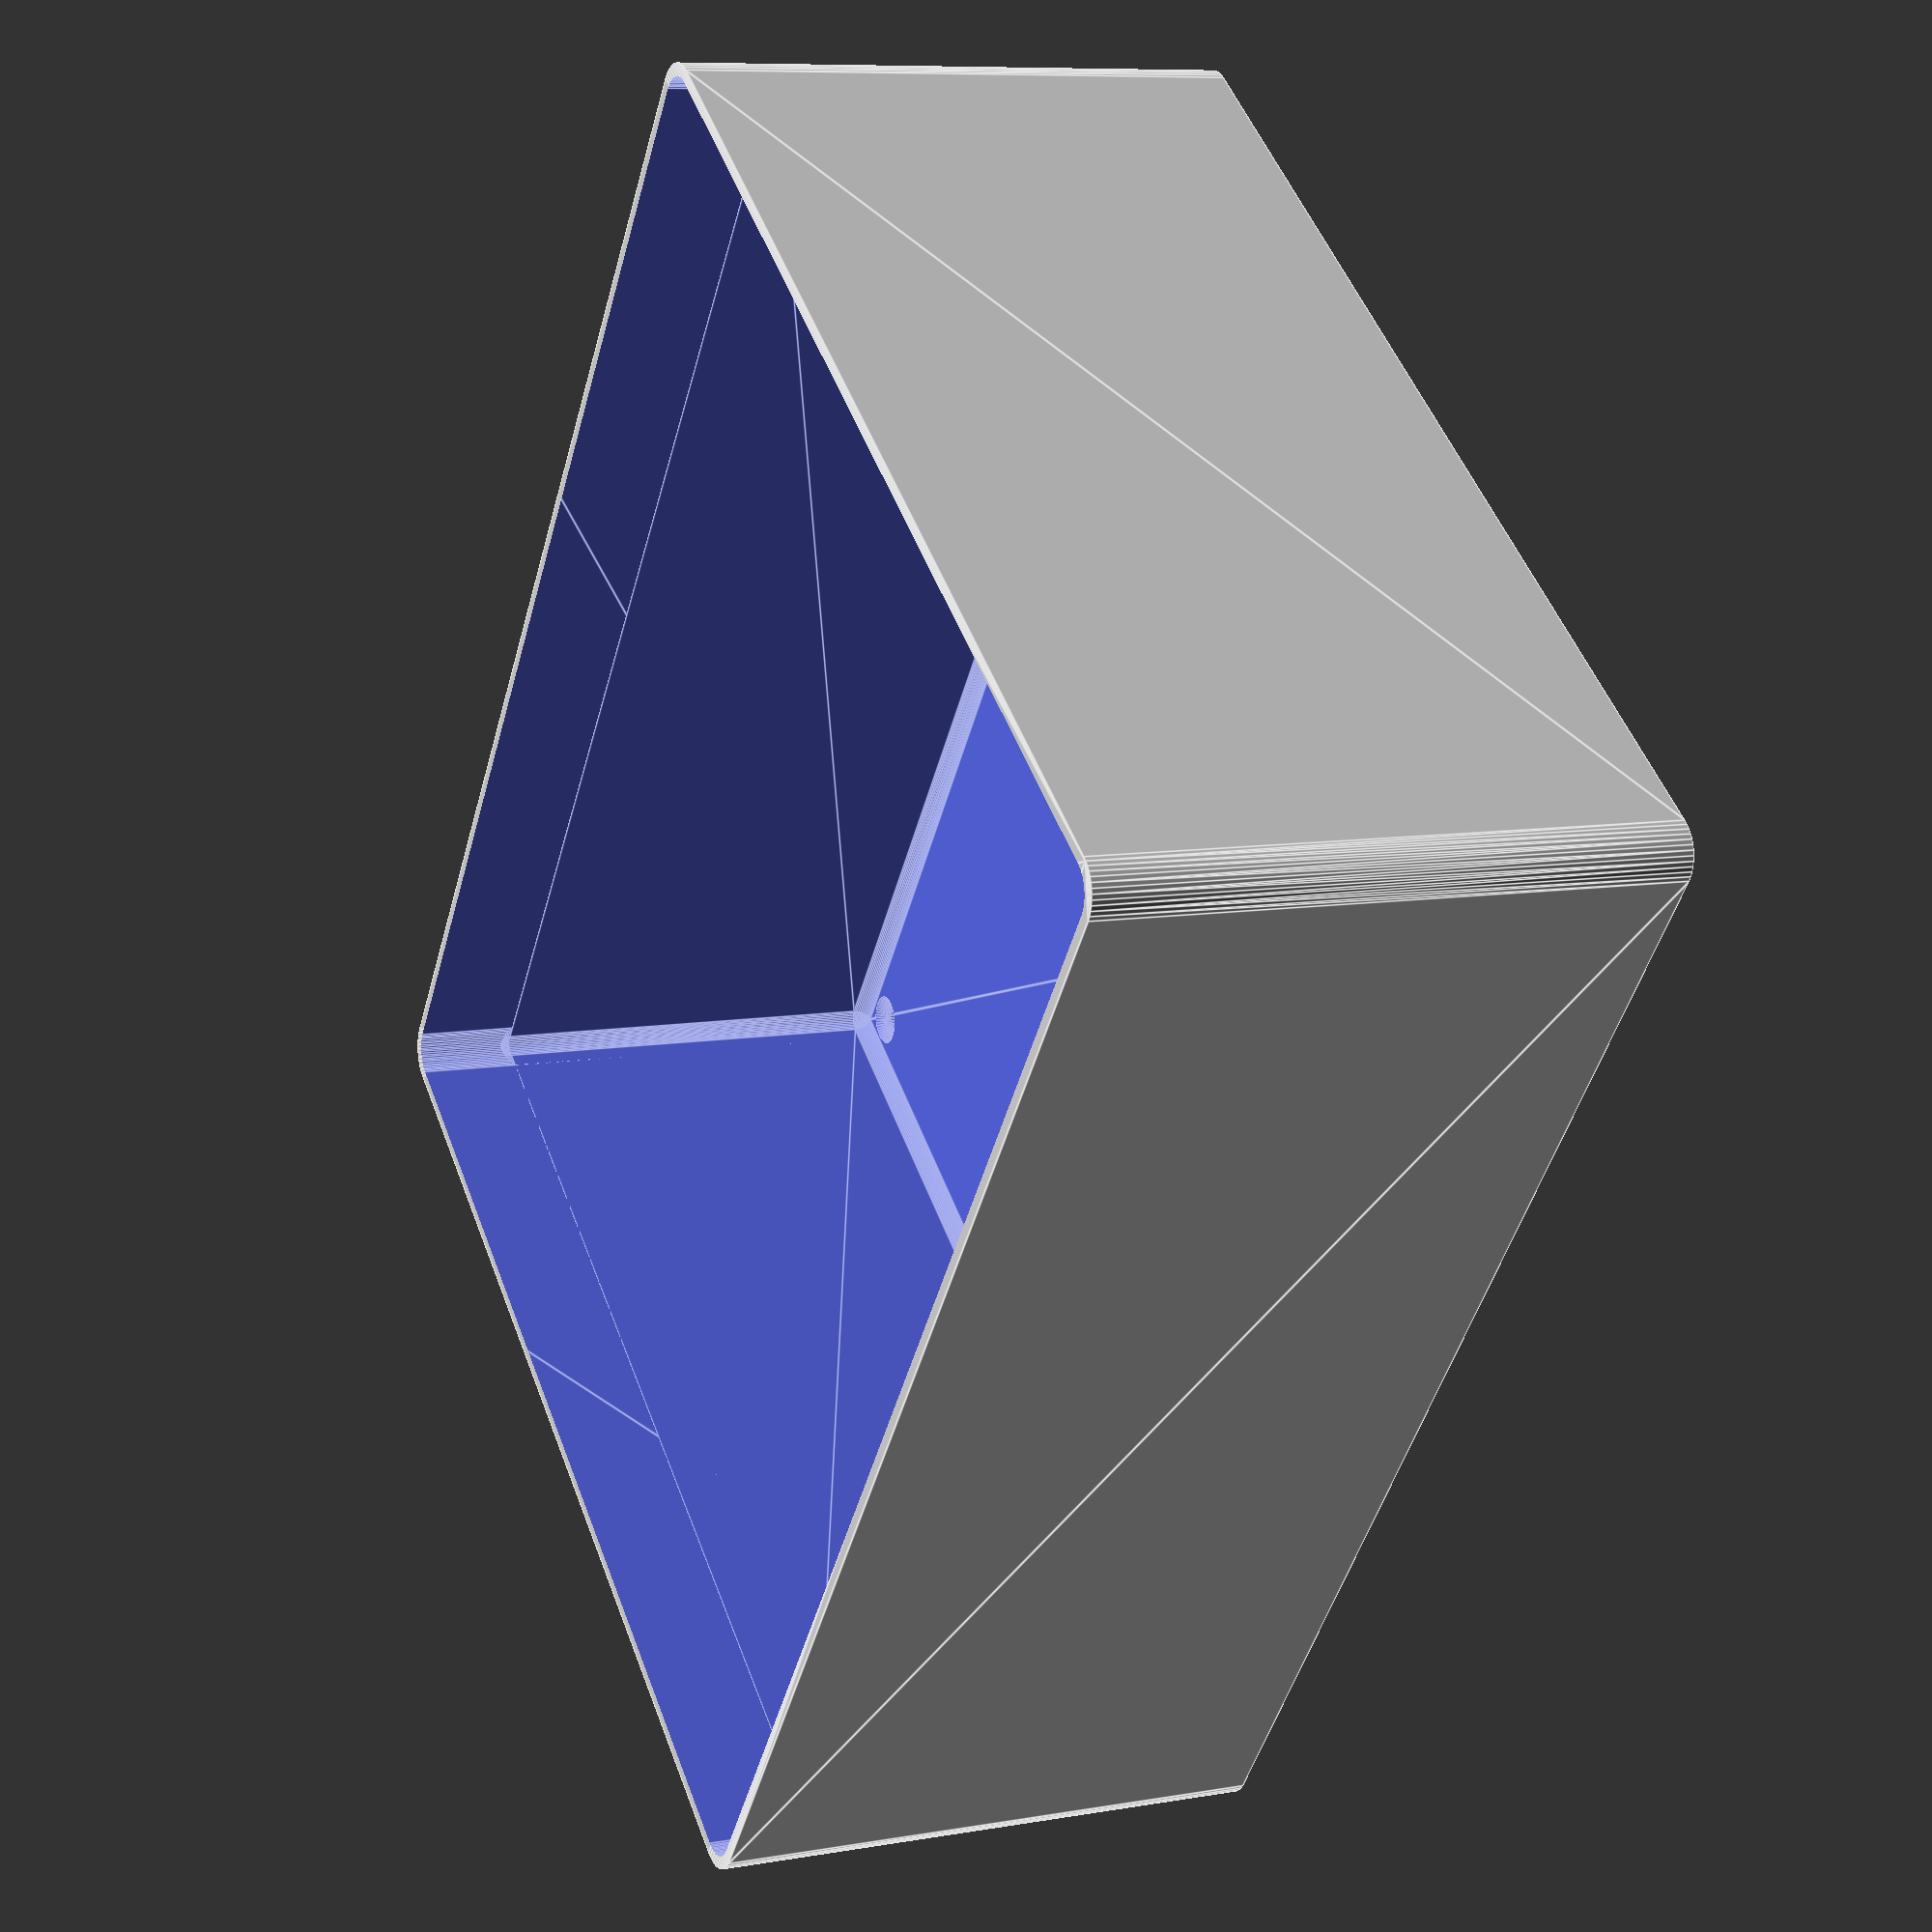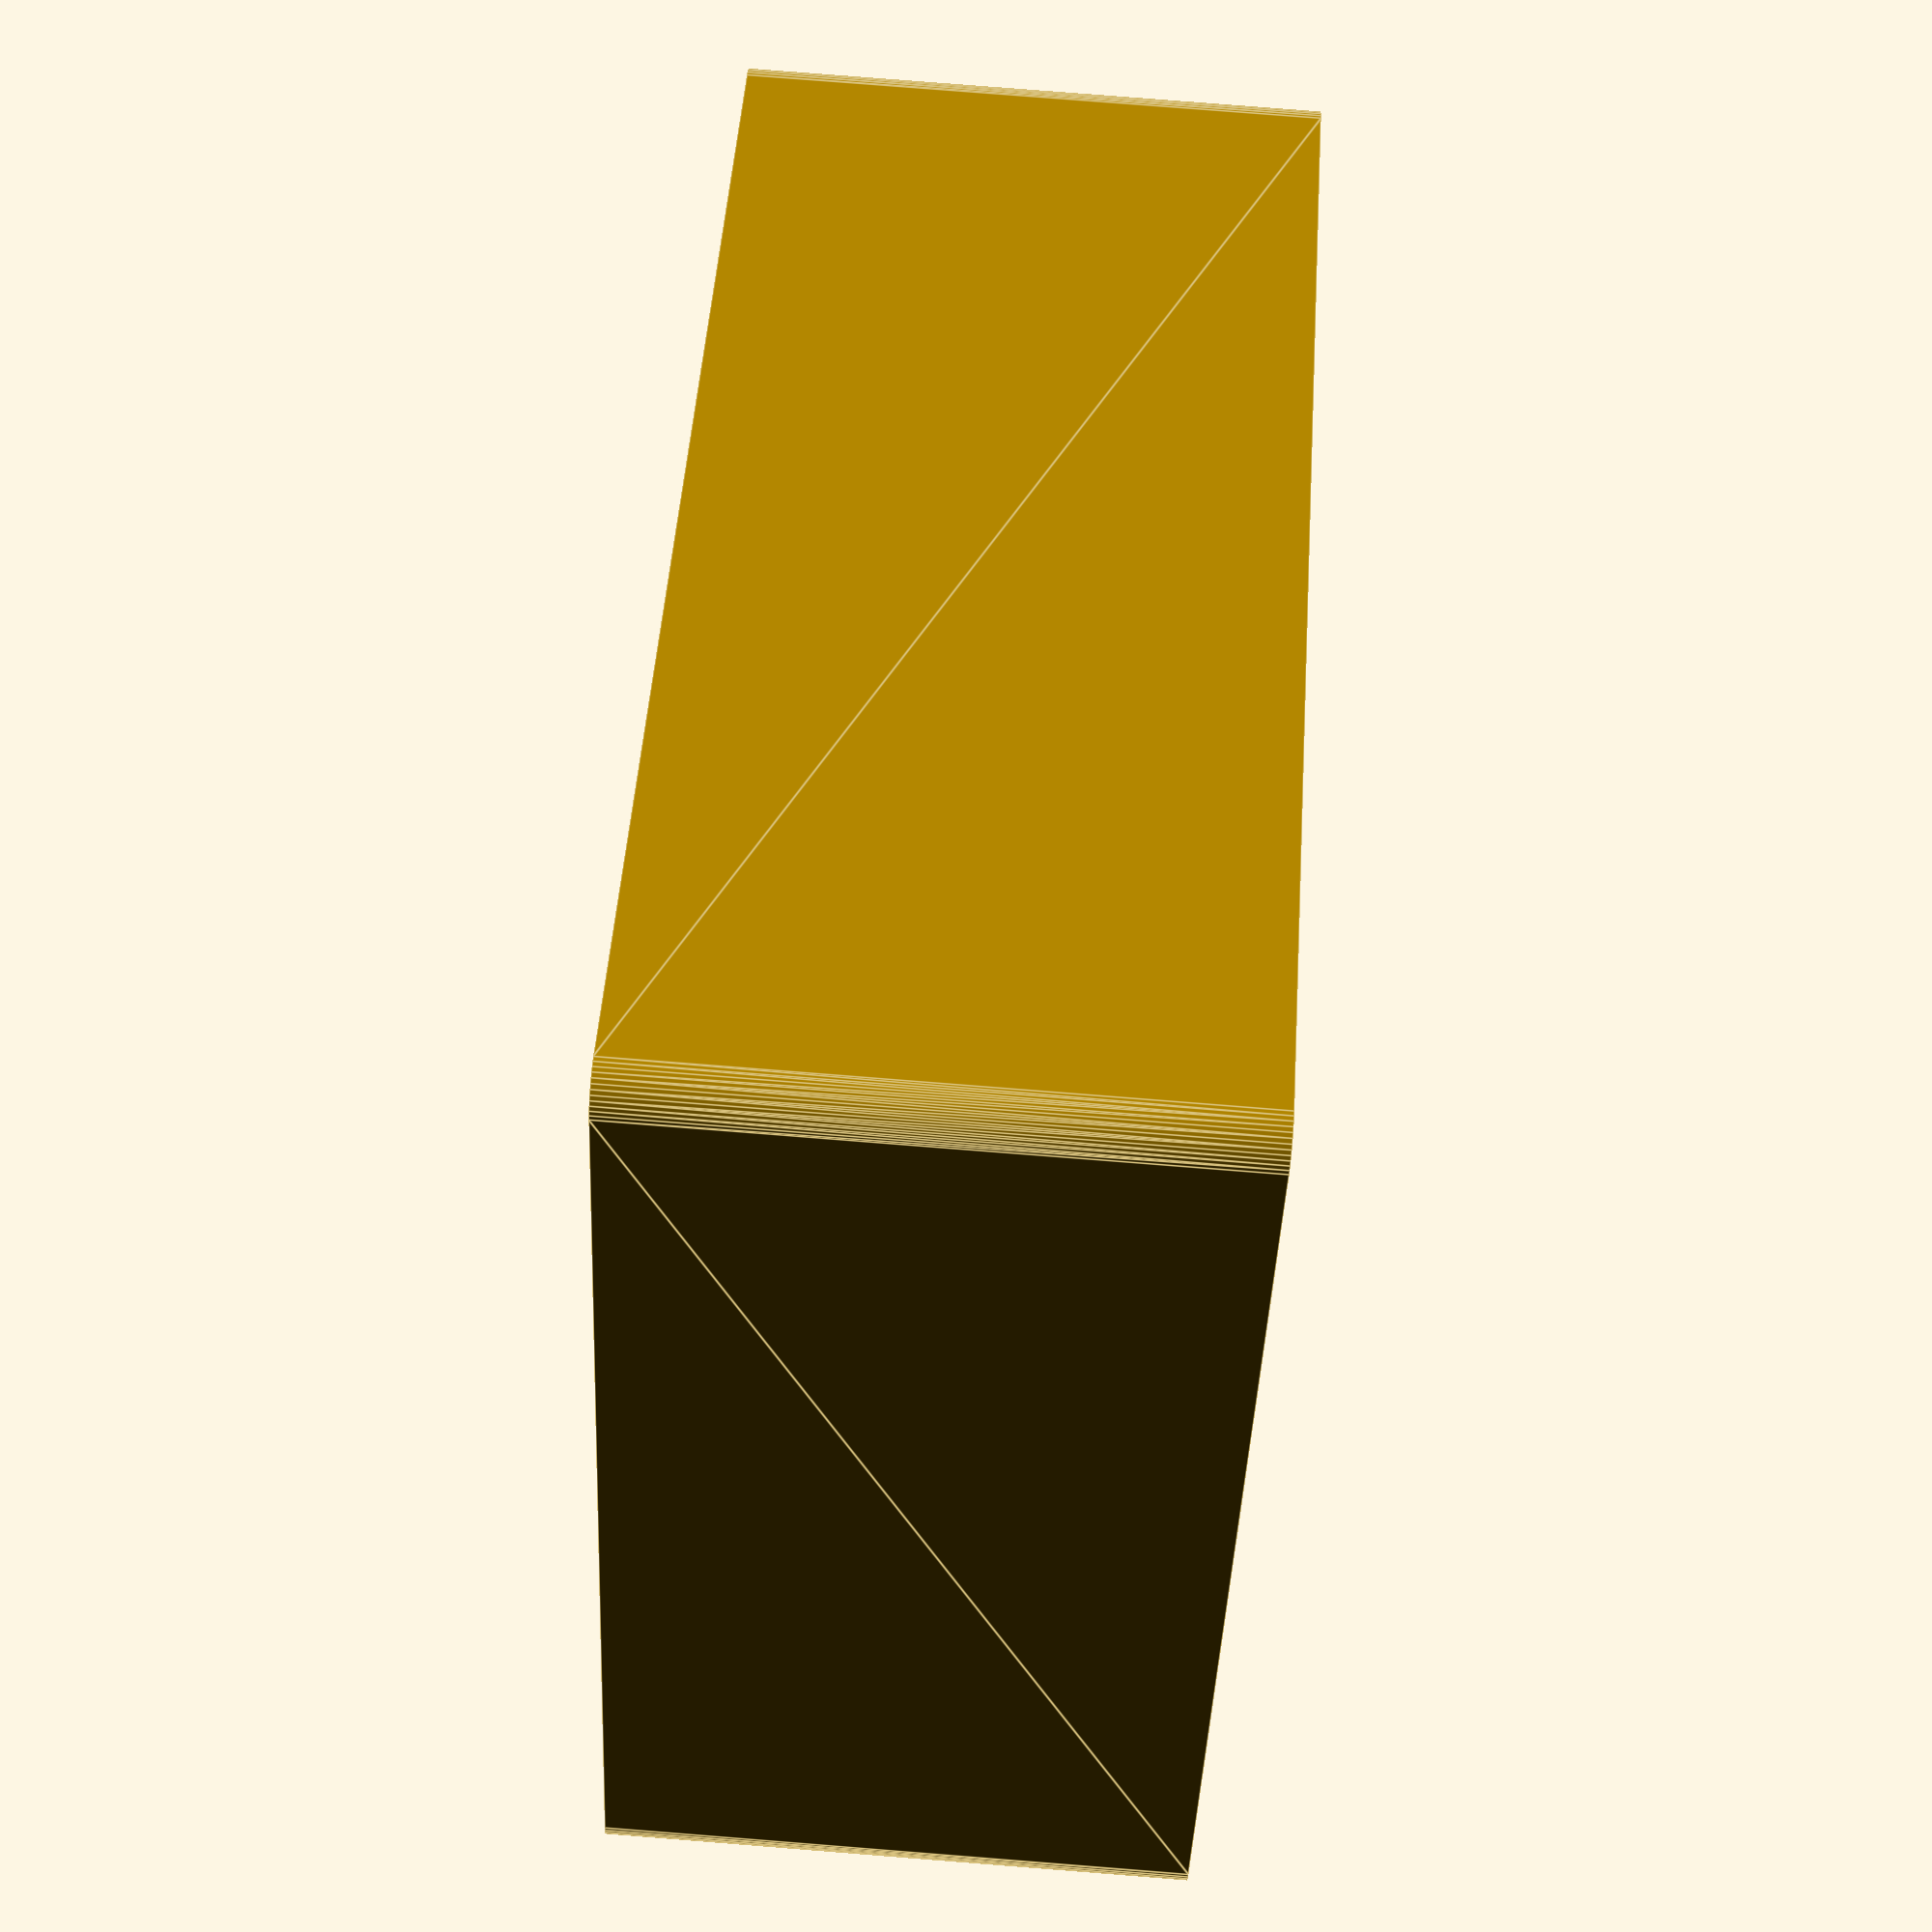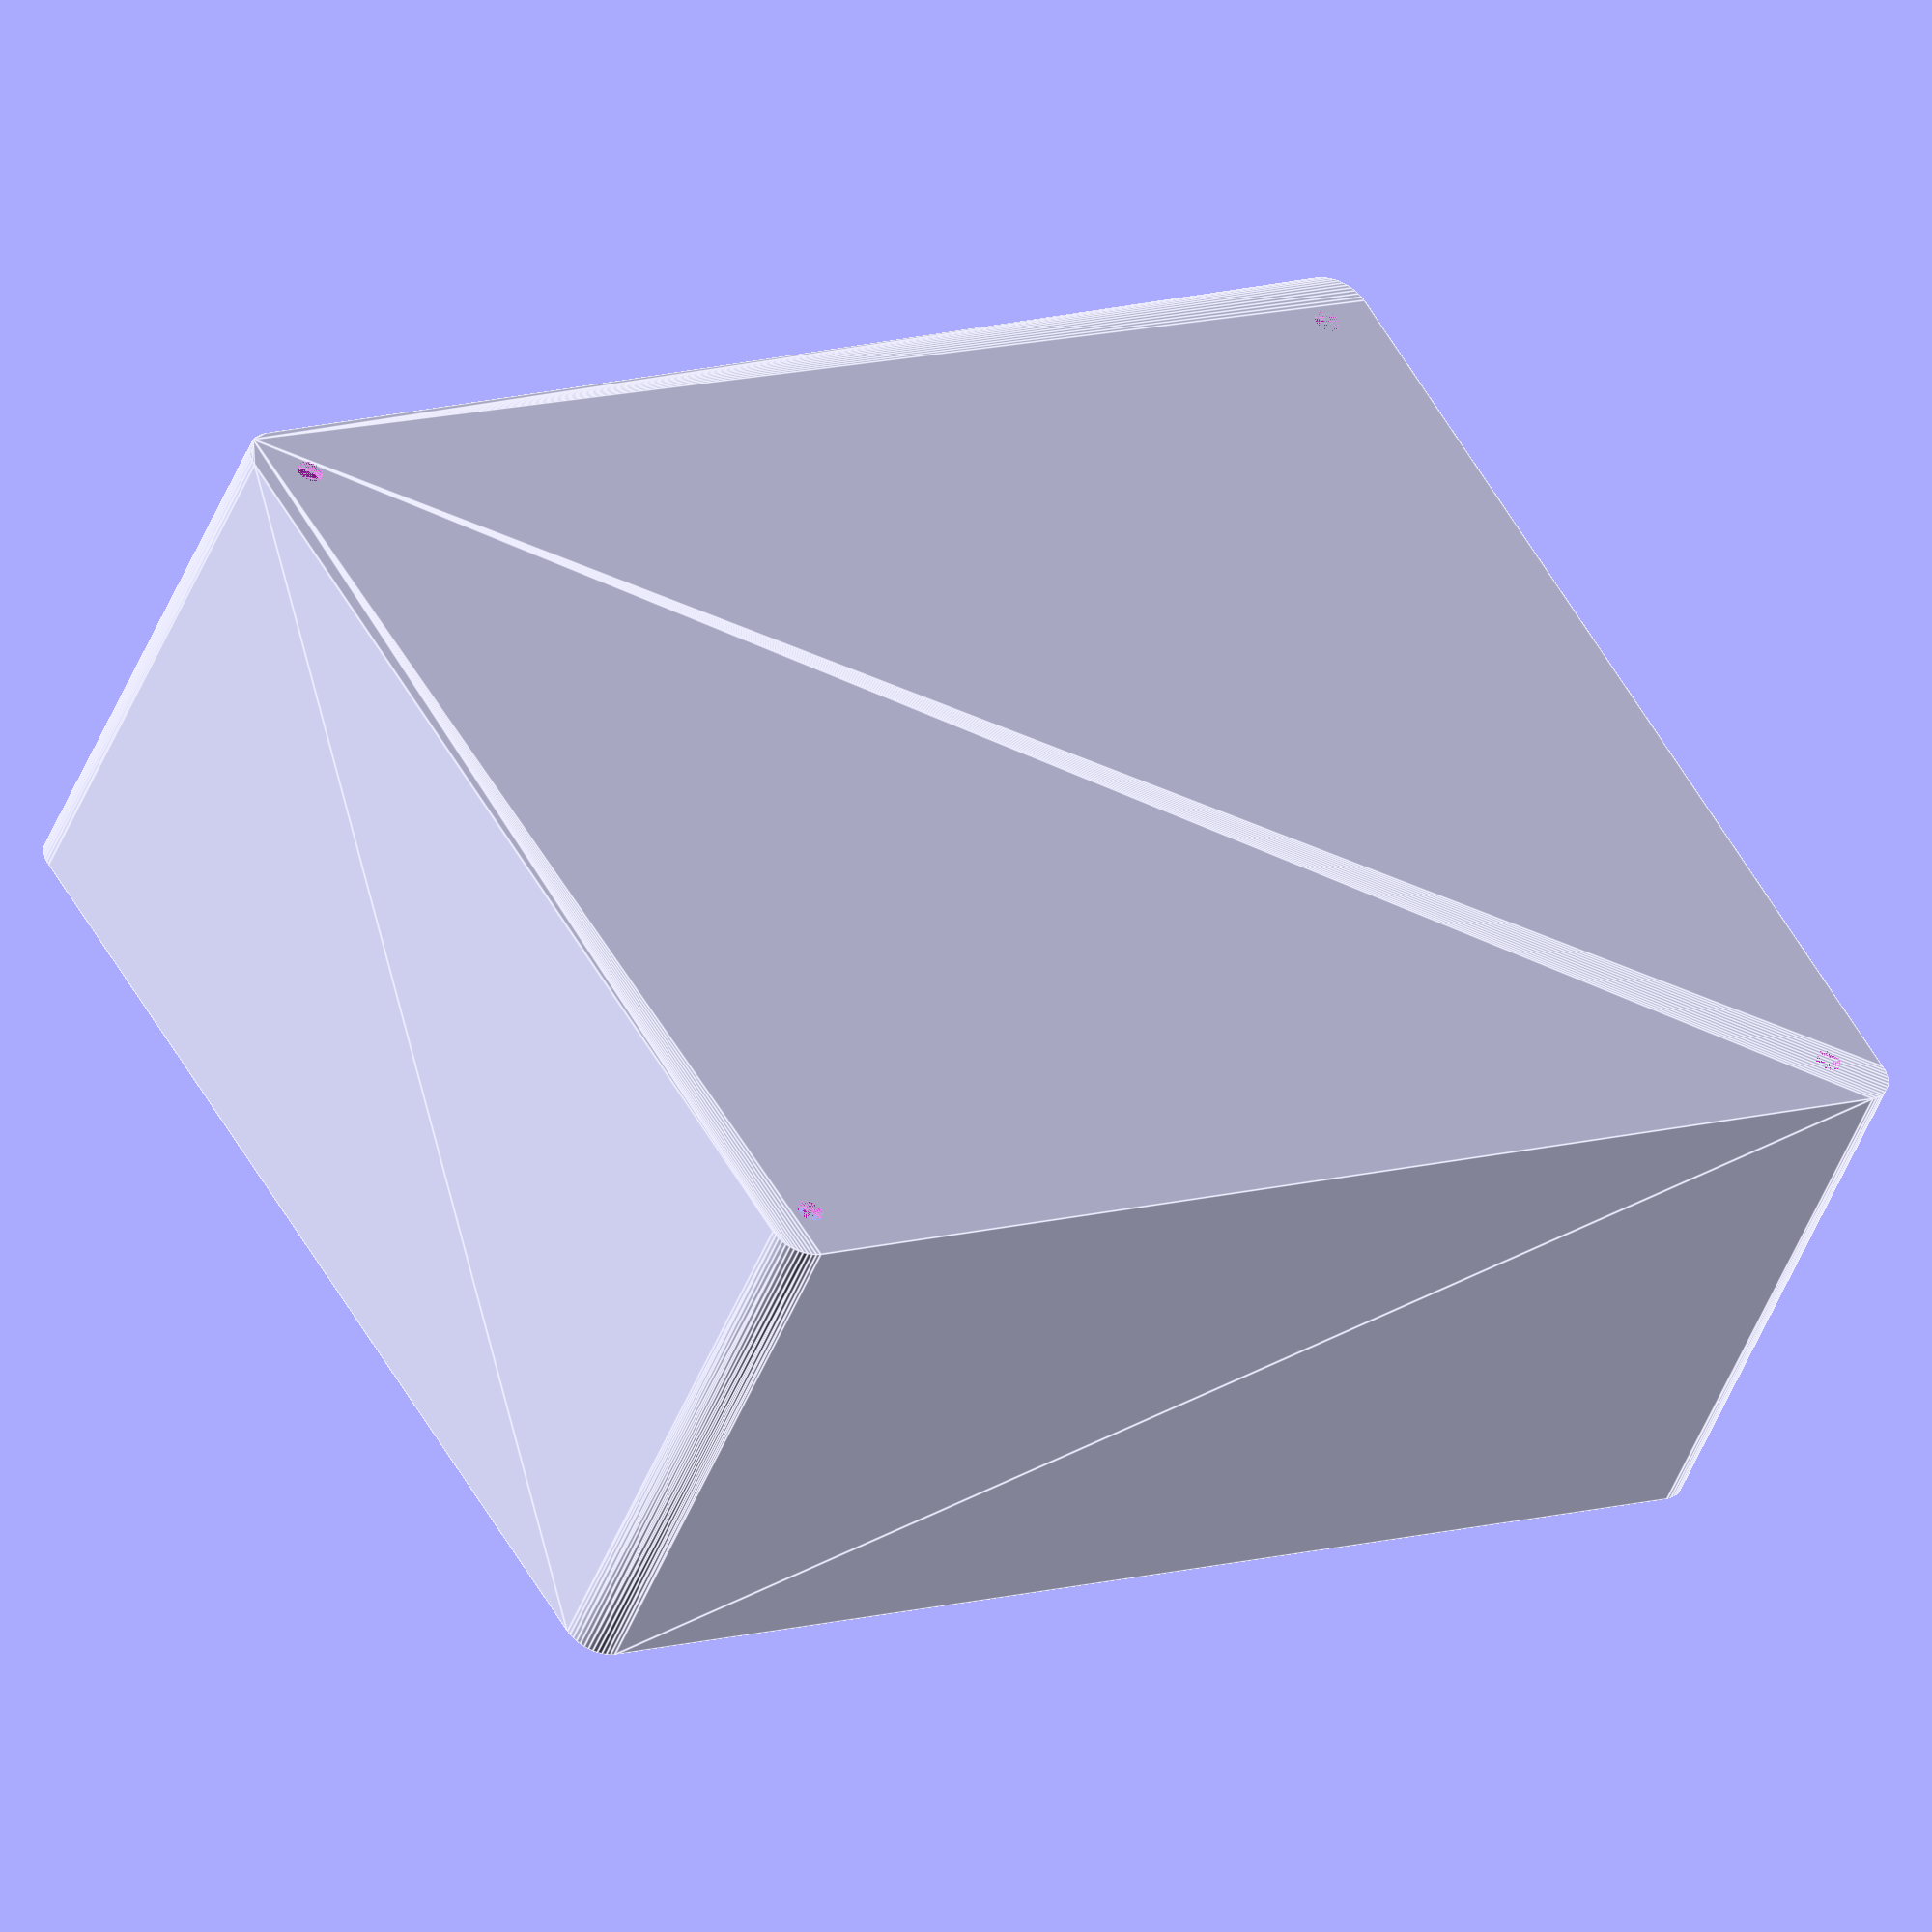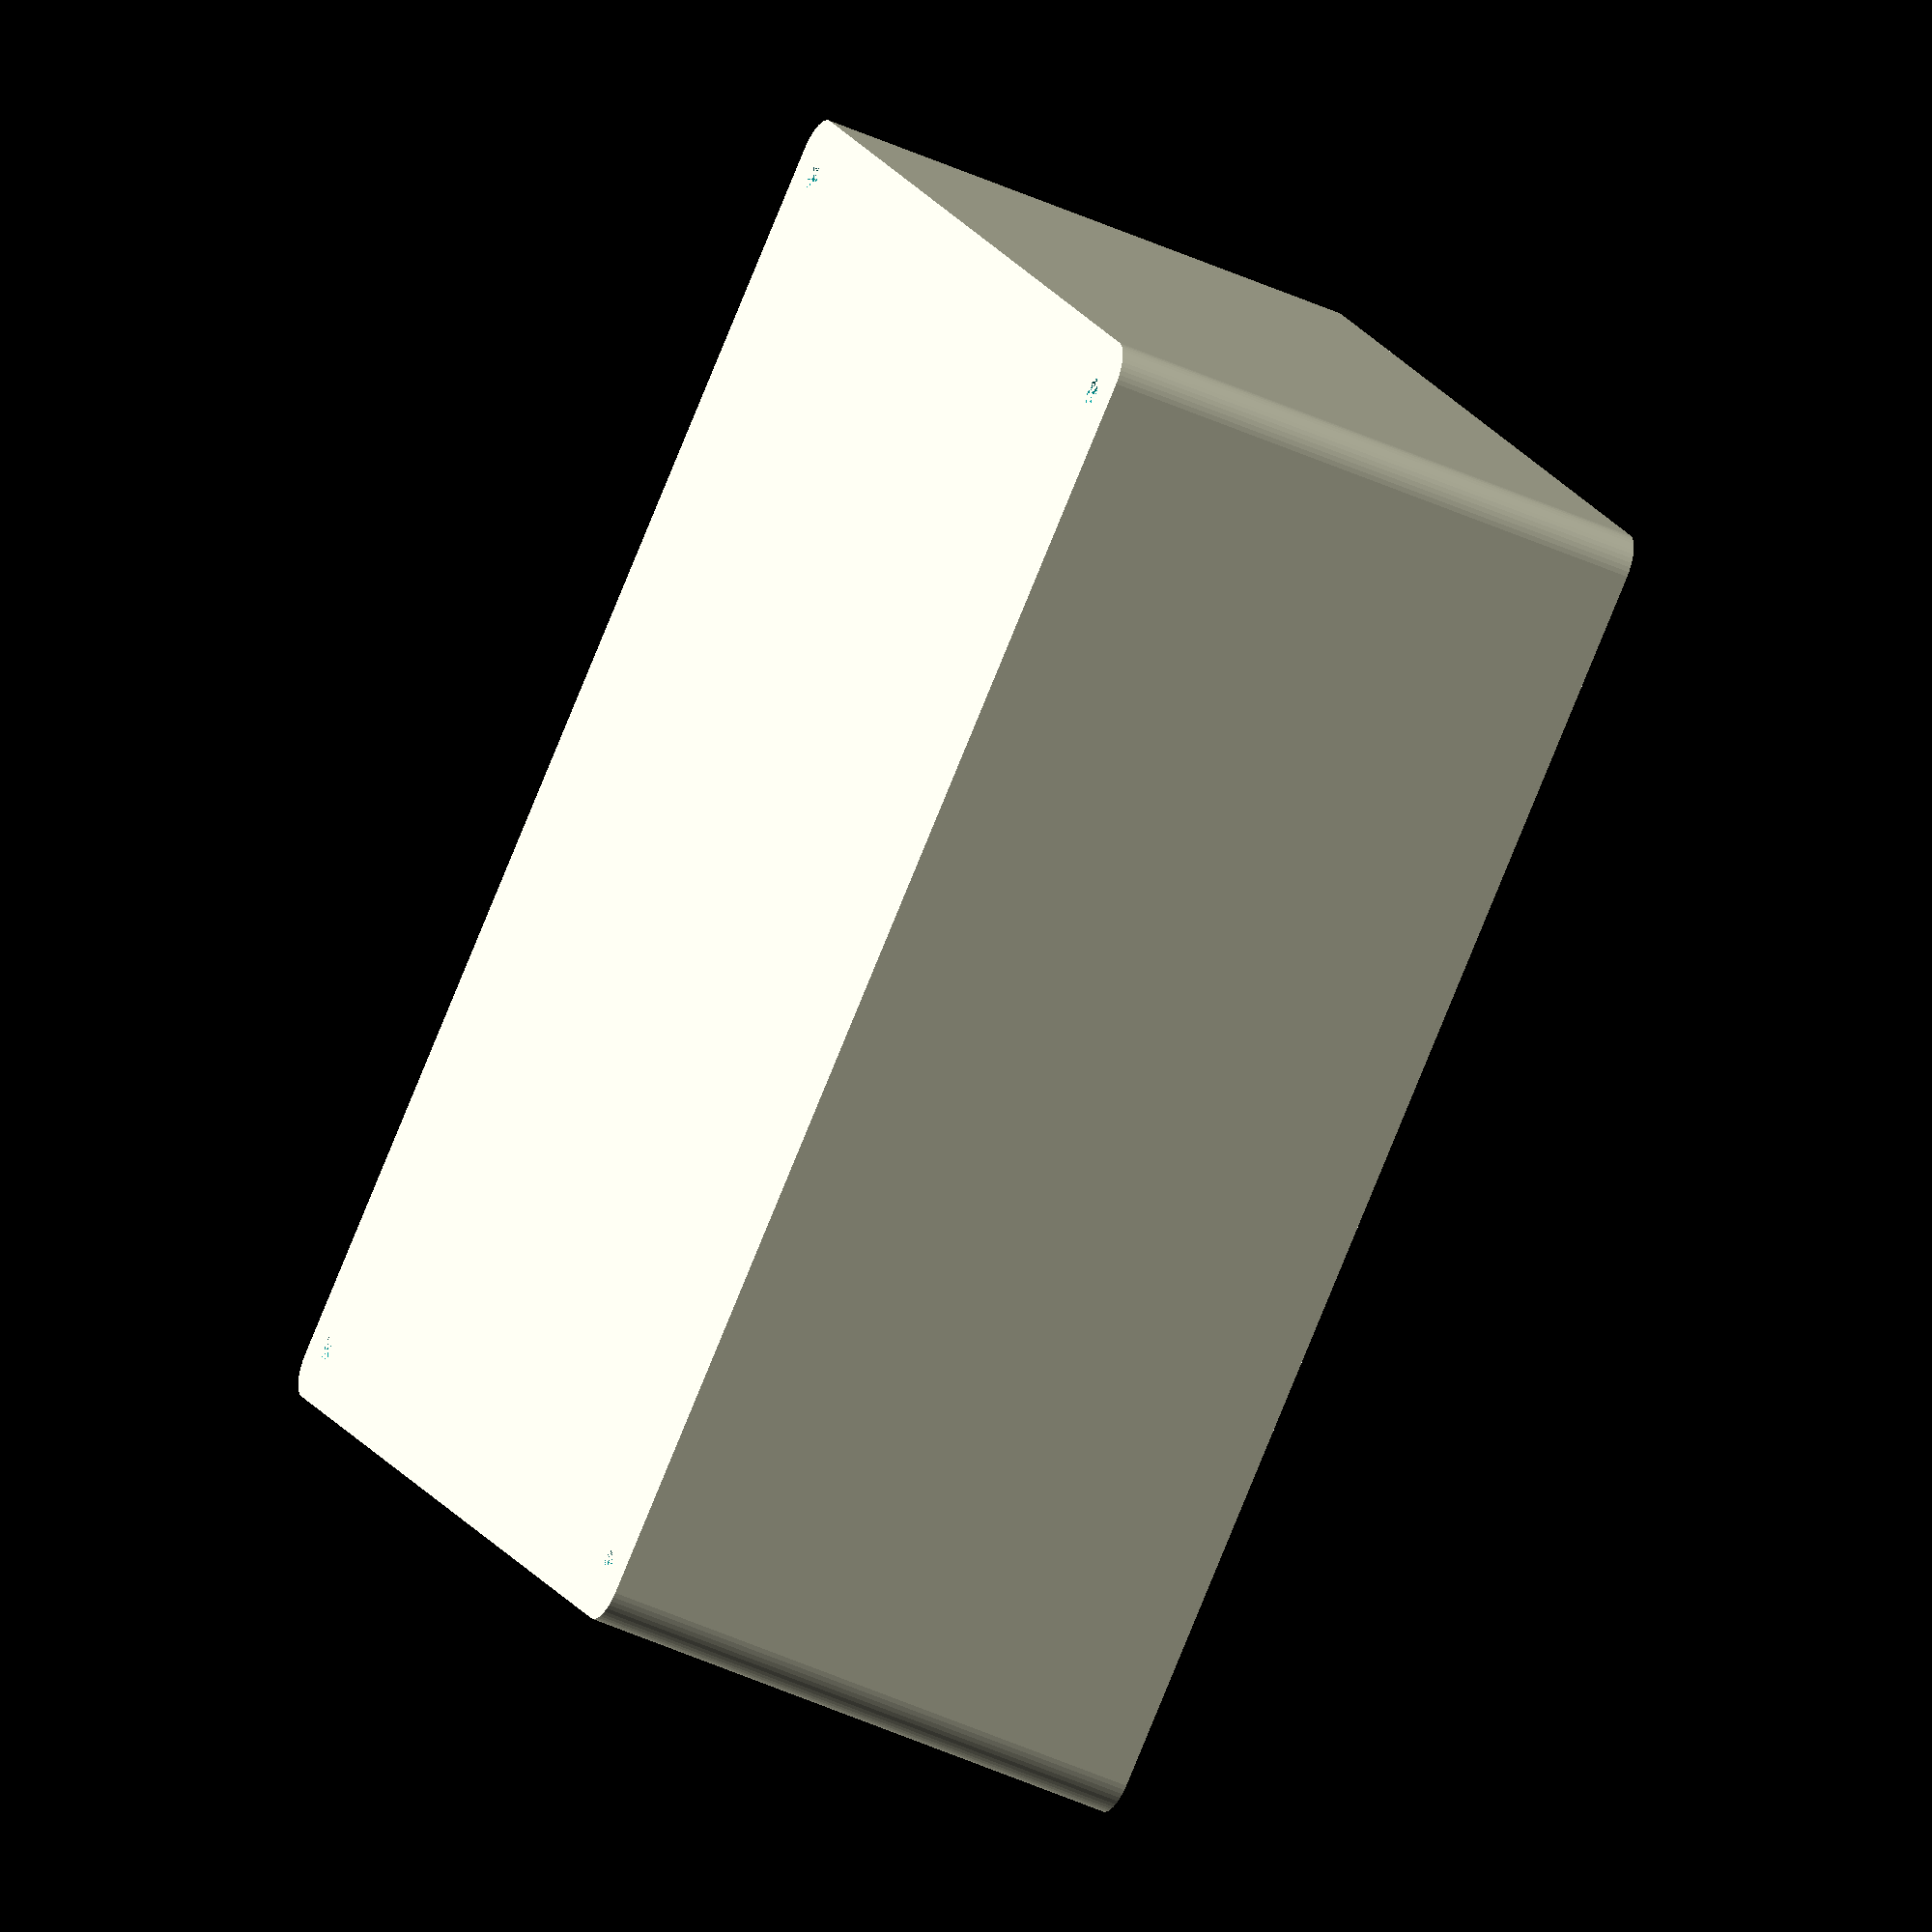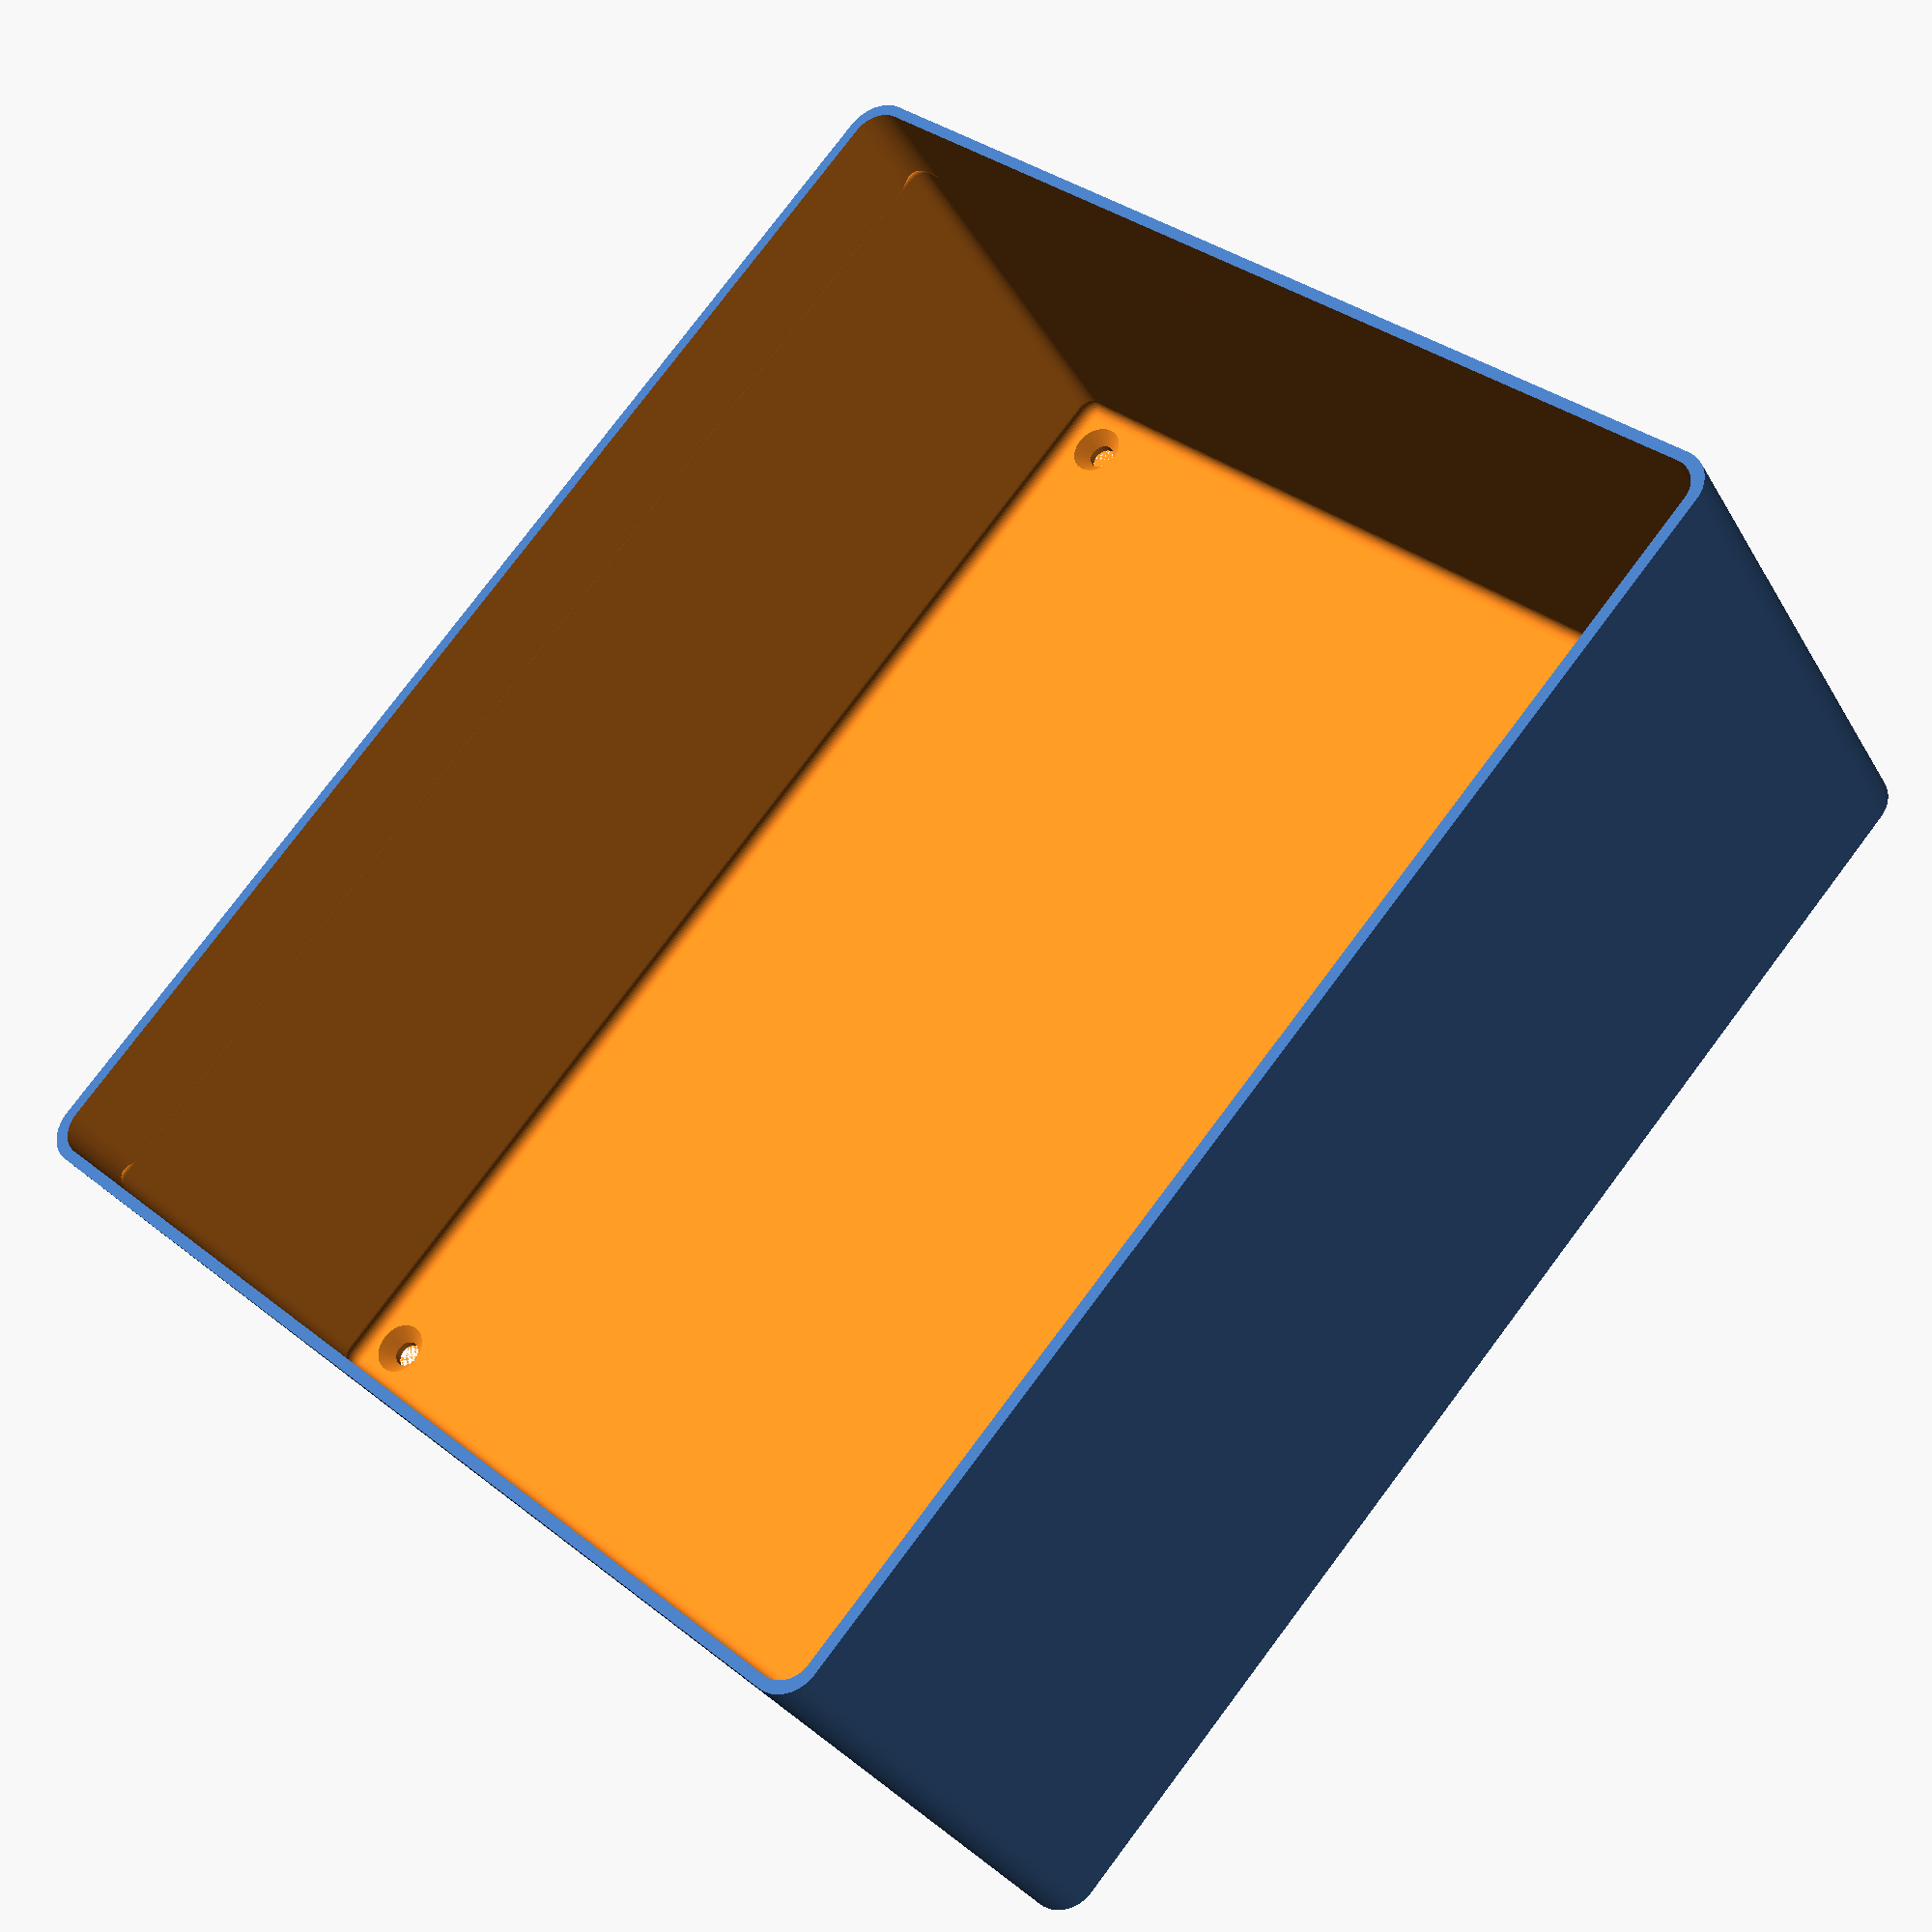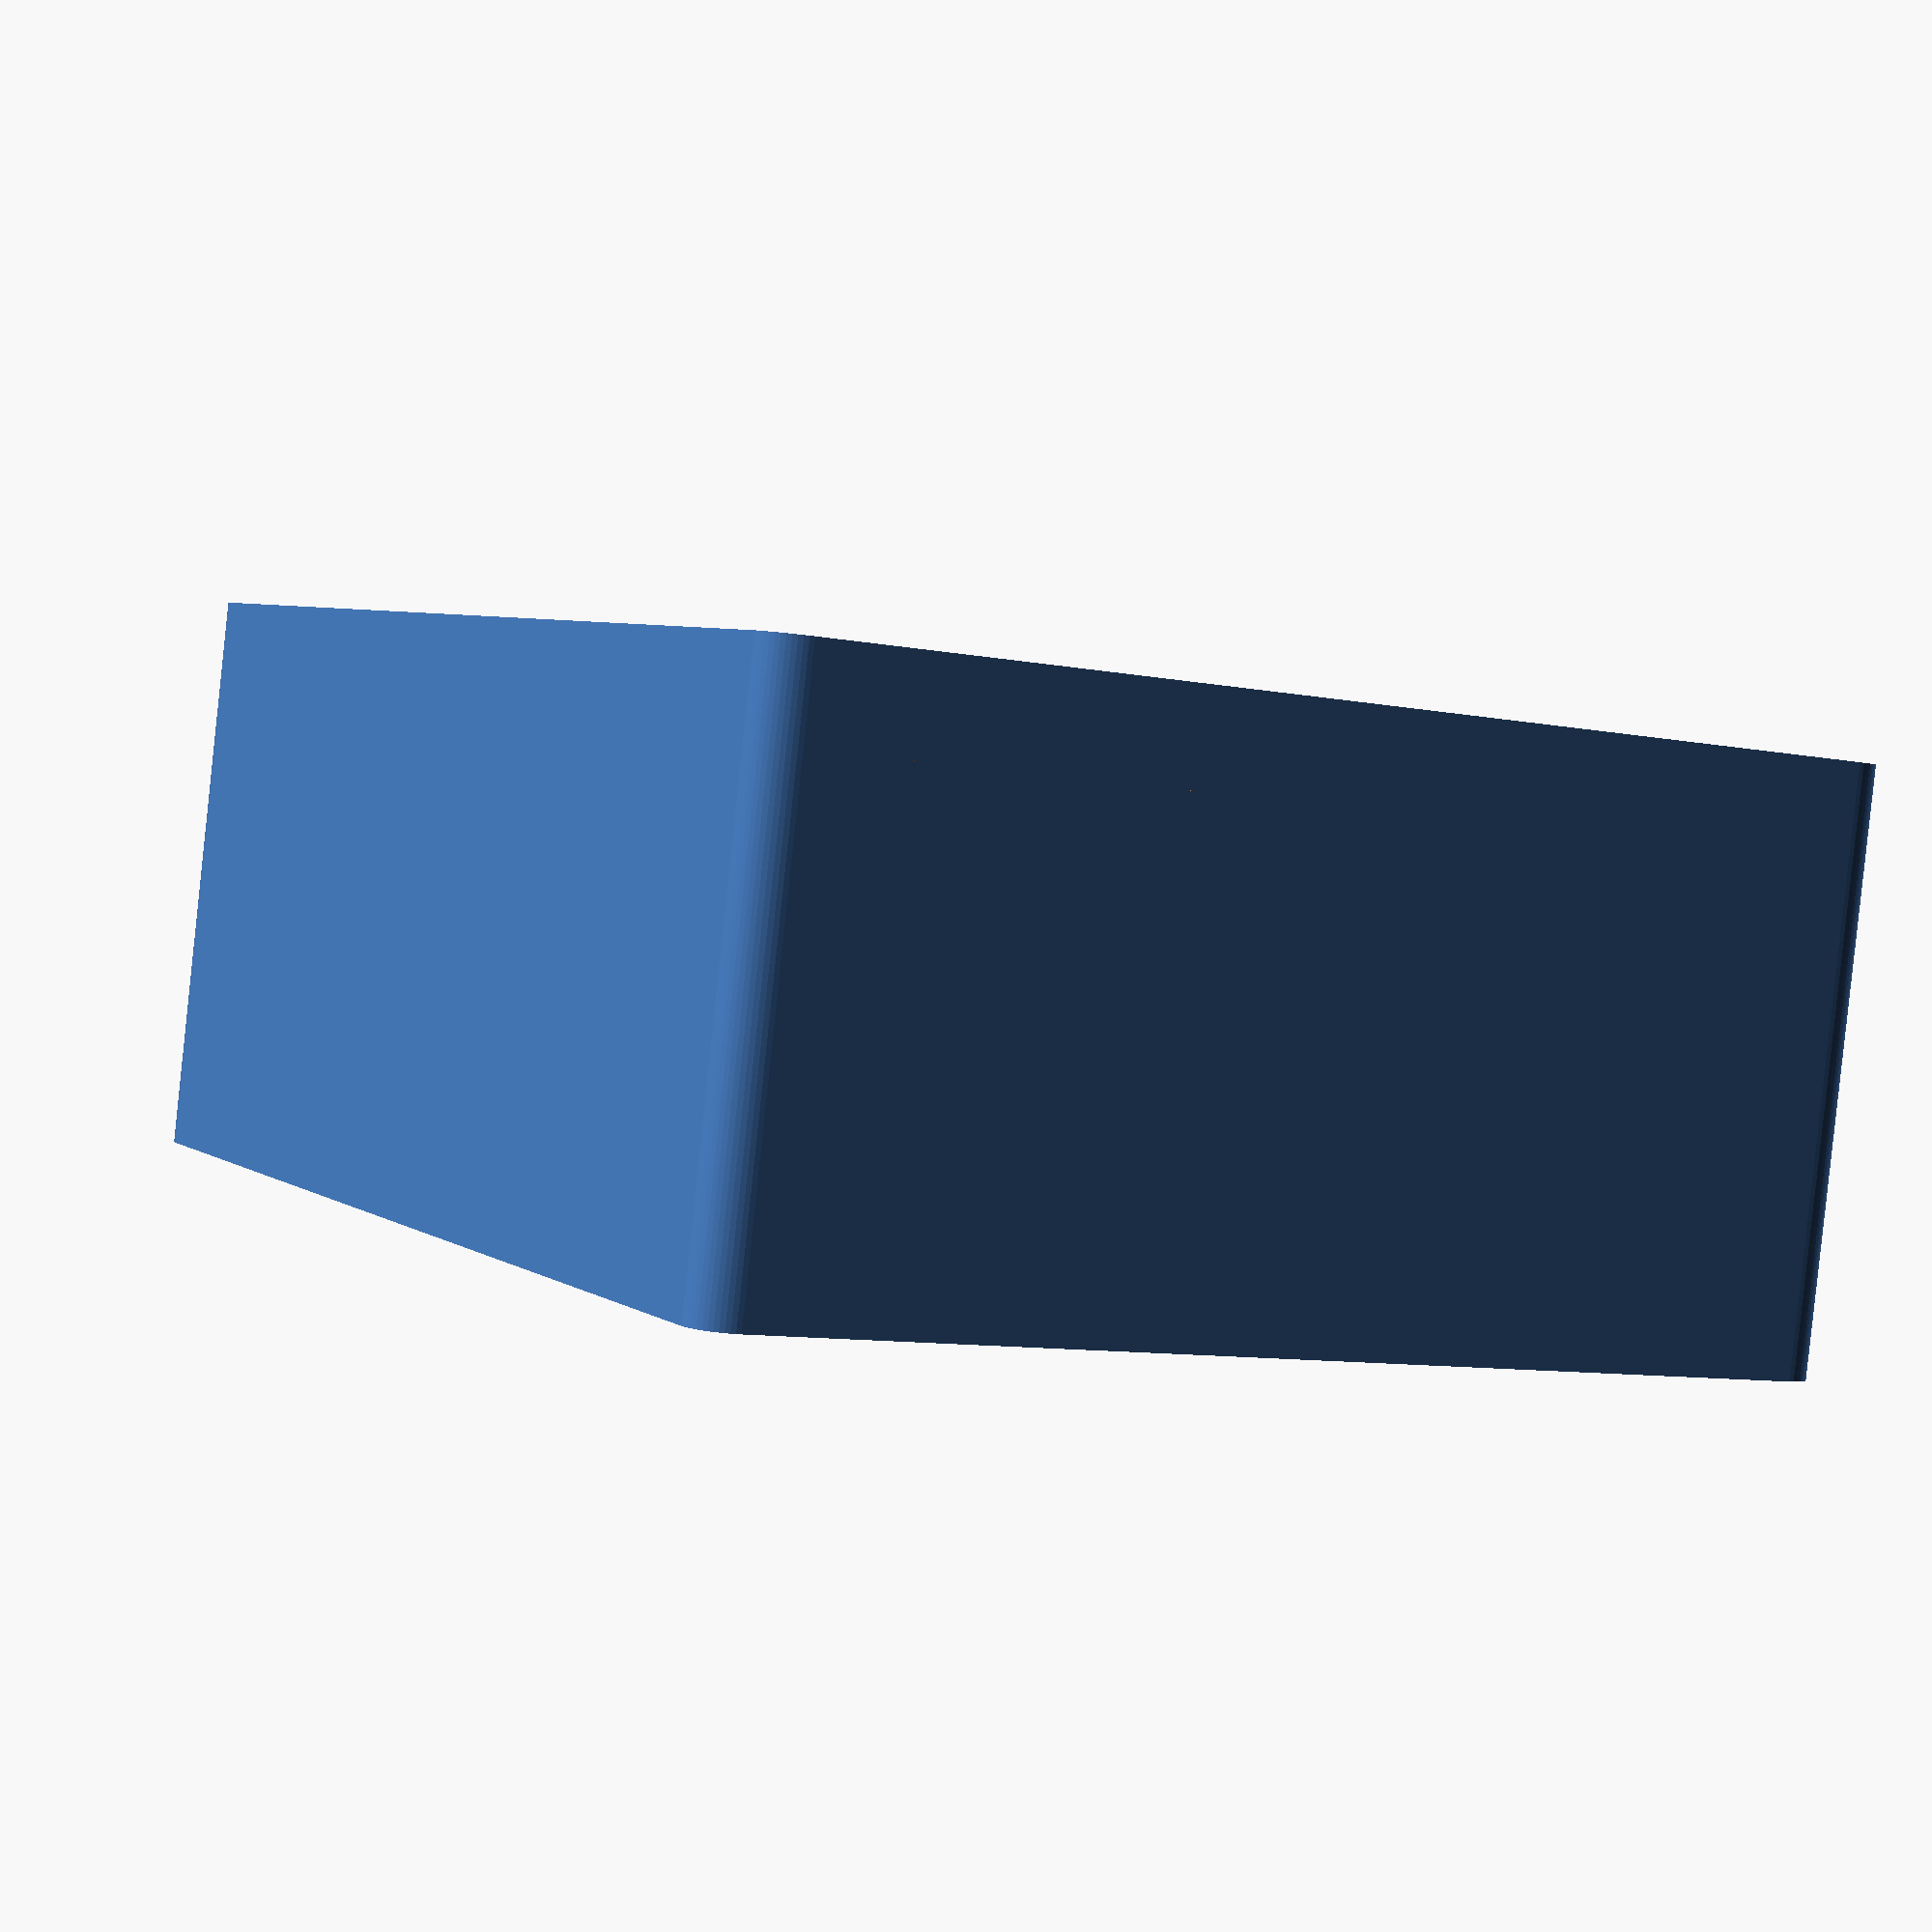
<openscad>
$fn = 50;


difference() {
	difference() {
		union() {
			hull() {
				translate(v = [-85.0000000000, 70.0000000000, 0]) {
					cylinder(h = 75, r = 5);
				}
				translate(v = [85.0000000000, 70.0000000000, 0]) {
					cylinder(h = 75, r = 5);
				}
				translate(v = [-85.0000000000, -70.0000000000, 0]) {
					cylinder(h = 75, r = 5);
				}
				translate(v = [85.0000000000, -70.0000000000, 0]) {
					cylinder(h = 75, r = 5);
				}
			}
		}
		union() {
			translate(v = [-82.5000000000, -67.5000000000, 3]) {
				rotate(a = [0, 0, 0]) {
					difference() {
						union() {
							translate(v = [0, 0, -3.0000000000]) {
								cylinder(h = 3, r = 1.5000000000);
							}
							translate(v = [0, 0, -1.9000000000]) {
								cylinder(h = 1.9000000000, r1 = 1.8000000000, r2 = 3.6000000000);
							}
							cylinder(h = 250, r = 3.6000000000);
							translate(v = [0, 0, -3.0000000000]) {
								cylinder(h = 3, r = 1.8000000000);
							}
							translate(v = [0, 0, -3.0000000000]) {
								cylinder(h = 3, r = 1.5000000000);
							}
						}
						union();
					}
				}
			}
			translate(v = [82.5000000000, -67.5000000000, 3]) {
				rotate(a = [0, 0, 0]) {
					difference() {
						union() {
							translate(v = [0, 0, -3.0000000000]) {
								cylinder(h = 3, r = 1.5000000000);
							}
							translate(v = [0, 0, -1.9000000000]) {
								cylinder(h = 1.9000000000, r1 = 1.8000000000, r2 = 3.6000000000);
							}
							cylinder(h = 250, r = 3.6000000000);
							translate(v = [0, 0, -3.0000000000]) {
								cylinder(h = 3, r = 1.8000000000);
							}
							translate(v = [0, 0, -3.0000000000]) {
								cylinder(h = 3, r = 1.5000000000);
							}
						}
						union();
					}
				}
			}
			translate(v = [-82.5000000000, 67.5000000000, 3]) {
				rotate(a = [0, 0, 0]) {
					difference() {
						union() {
							translate(v = [0, 0, -3.0000000000]) {
								cylinder(h = 3, r = 1.5000000000);
							}
							translate(v = [0, 0, -1.9000000000]) {
								cylinder(h = 1.9000000000, r1 = 1.8000000000, r2 = 3.6000000000);
							}
							cylinder(h = 250, r = 3.6000000000);
							translate(v = [0, 0, -3.0000000000]) {
								cylinder(h = 3, r = 1.8000000000);
							}
							translate(v = [0, 0, -3.0000000000]) {
								cylinder(h = 3, r = 1.5000000000);
							}
						}
						union();
					}
				}
			}
			translate(v = [82.5000000000, 67.5000000000, 3]) {
				rotate(a = [0, 0, 0]) {
					difference() {
						union() {
							translate(v = [0, 0, -3.0000000000]) {
								cylinder(h = 3, r = 1.5000000000);
							}
							translate(v = [0, 0, -1.9000000000]) {
								cylinder(h = 1.9000000000, r1 = 1.8000000000, r2 = 3.6000000000);
							}
							cylinder(h = 250, r = 3.6000000000);
							translate(v = [0, 0, -3.0000000000]) {
								cylinder(h = 3, r = 1.8000000000);
							}
							translate(v = [0, 0, -3.0000000000]) {
								cylinder(h = 3, r = 1.5000000000);
							}
						}
						union();
					}
				}
			}
			translate(v = [0, 0, 2.9925000000]) {
				hull() {
					union() {
						translate(v = [-84.5000000000, 69.5000000000, 4]) {
							cylinder(h = 112, r = 4);
						}
						translate(v = [-84.5000000000, 69.5000000000, 4]) {
							sphere(r = 4);
						}
						translate(v = [-84.5000000000, 69.5000000000, 116]) {
							sphere(r = 4);
						}
					}
					union() {
						translate(v = [84.5000000000, 69.5000000000, 4]) {
							cylinder(h = 112, r = 4);
						}
						translate(v = [84.5000000000, 69.5000000000, 4]) {
							sphere(r = 4);
						}
						translate(v = [84.5000000000, 69.5000000000, 116]) {
							sphere(r = 4);
						}
					}
					union() {
						translate(v = [-84.5000000000, -69.5000000000, 4]) {
							cylinder(h = 112, r = 4);
						}
						translate(v = [-84.5000000000, -69.5000000000, 4]) {
							sphere(r = 4);
						}
						translate(v = [-84.5000000000, -69.5000000000, 116]) {
							sphere(r = 4);
						}
					}
					union() {
						translate(v = [84.5000000000, -69.5000000000, 4]) {
							cylinder(h = 112, r = 4);
						}
						translate(v = [84.5000000000, -69.5000000000, 4]) {
							sphere(r = 4);
						}
						translate(v = [84.5000000000, -69.5000000000, 116]) {
							sphere(r = 4);
						}
					}
				}
			}
		}
	}
	union() {
		translate(v = [0, 0, 2.9925000000]) {
			hull() {
				union() {
					translate(v = [-86.5000000000, 71.5000000000, 2]) {
						cylinder(h = 56, r = 2);
					}
					translate(v = [-86.5000000000, 71.5000000000, 2]) {
						sphere(r = 2);
					}
					translate(v = [-86.5000000000, 71.5000000000, 58]) {
						sphere(r = 2);
					}
				}
				union() {
					translate(v = [86.5000000000, 71.5000000000, 2]) {
						cylinder(h = 56, r = 2);
					}
					translate(v = [86.5000000000, 71.5000000000, 2]) {
						sphere(r = 2);
					}
					translate(v = [86.5000000000, 71.5000000000, 58]) {
						sphere(r = 2);
					}
				}
				union() {
					translate(v = [-86.5000000000, -71.5000000000, 2]) {
						cylinder(h = 56, r = 2);
					}
					translate(v = [-86.5000000000, -71.5000000000, 2]) {
						sphere(r = 2);
					}
					translate(v = [-86.5000000000, -71.5000000000, 58]) {
						sphere(r = 2);
					}
				}
				union() {
					translate(v = [86.5000000000, -71.5000000000, 2]) {
						cylinder(h = 56, r = 2);
					}
					translate(v = [86.5000000000, -71.5000000000, 2]) {
						sphere(r = 2);
					}
					translate(v = [86.5000000000, -71.5000000000, 58]) {
						sphere(r = 2);
					}
				}
			}
		}
	}
}
</openscad>
<views>
elev=171.3 azim=127.2 roll=114.9 proj=p view=edges
elev=279.2 azim=213.1 roll=274.5 proj=p view=edges
elev=227.9 azim=31.0 roll=20.9 proj=o view=edges
elev=45.7 azim=215.2 roll=242.2 proj=o view=solid
elev=211.5 azim=311.8 roll=154.4 proj=p view=wireframe
elev=267.8 azim=62.3 roll=186.1 proj=p view=solid
</views>
